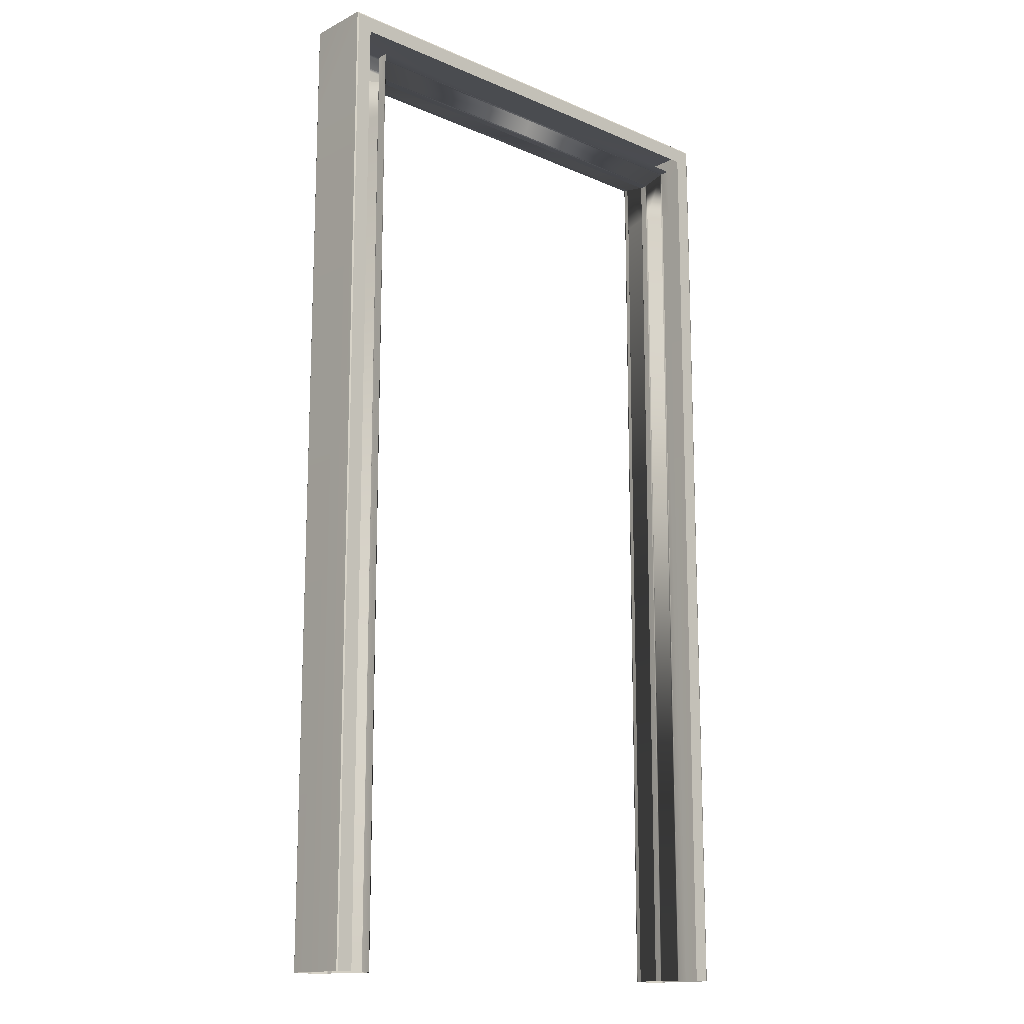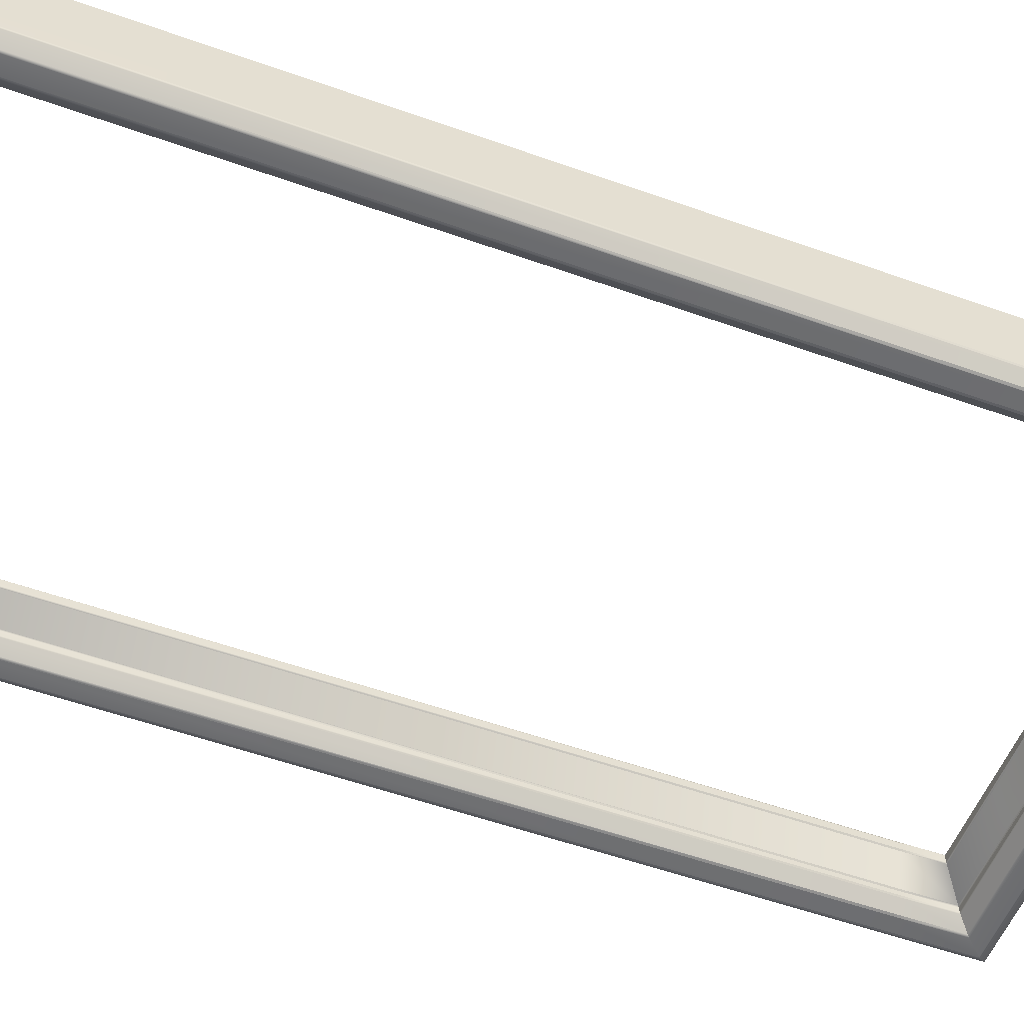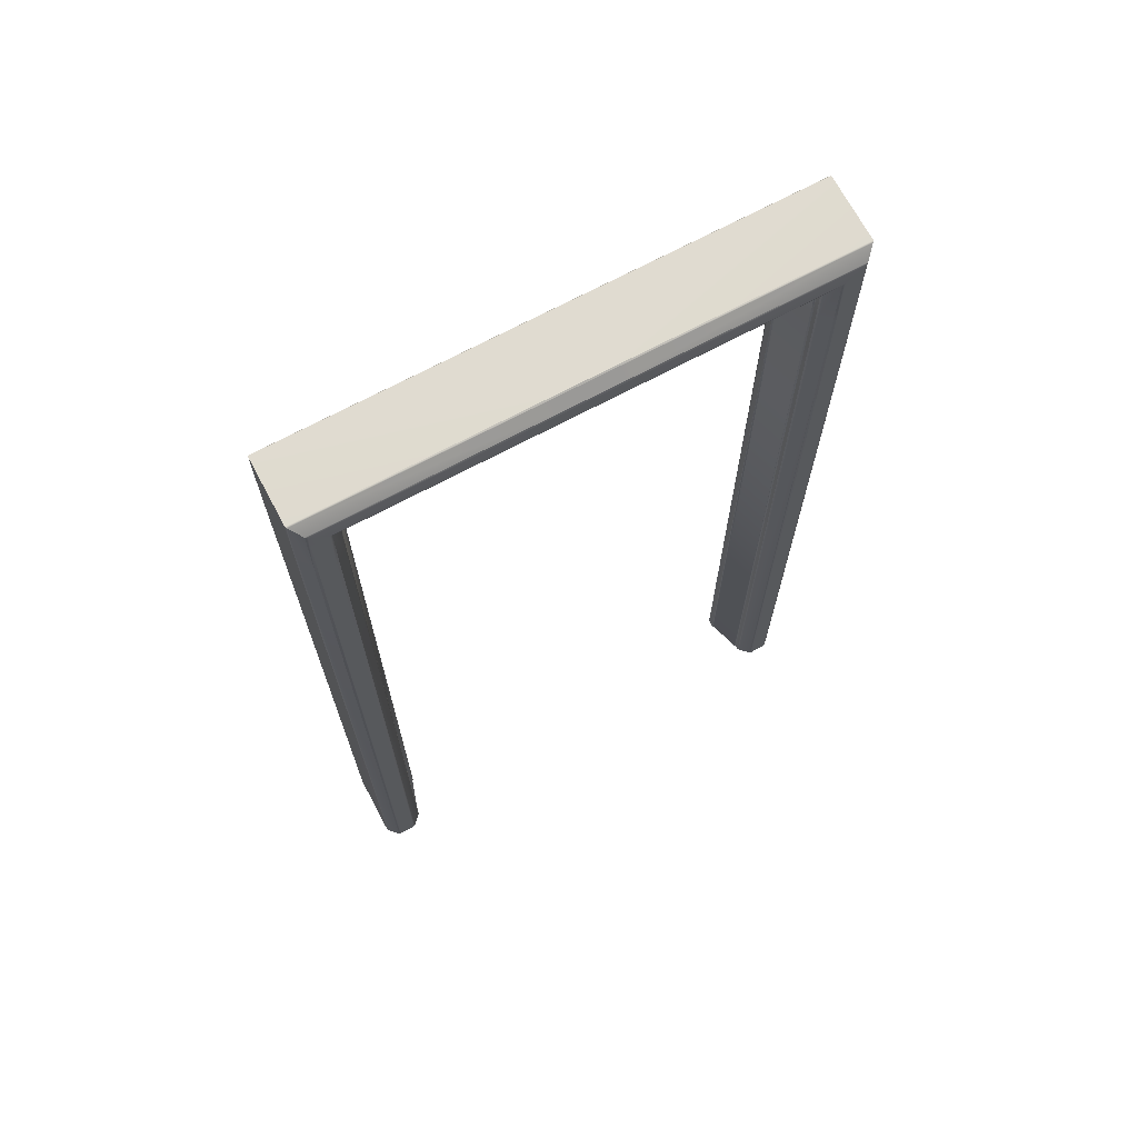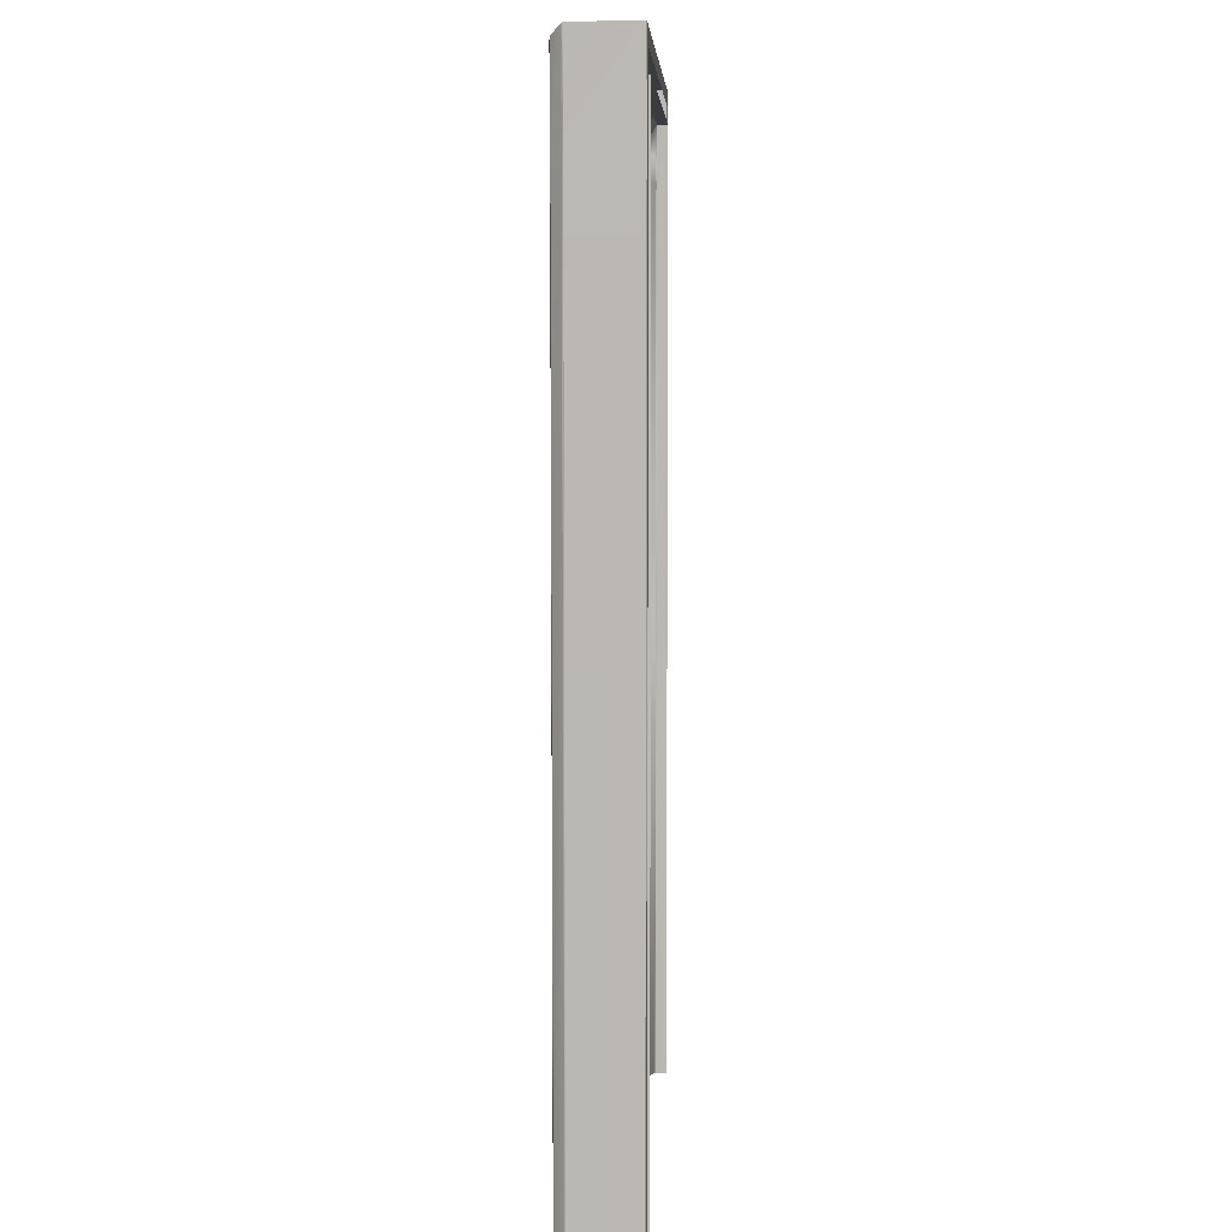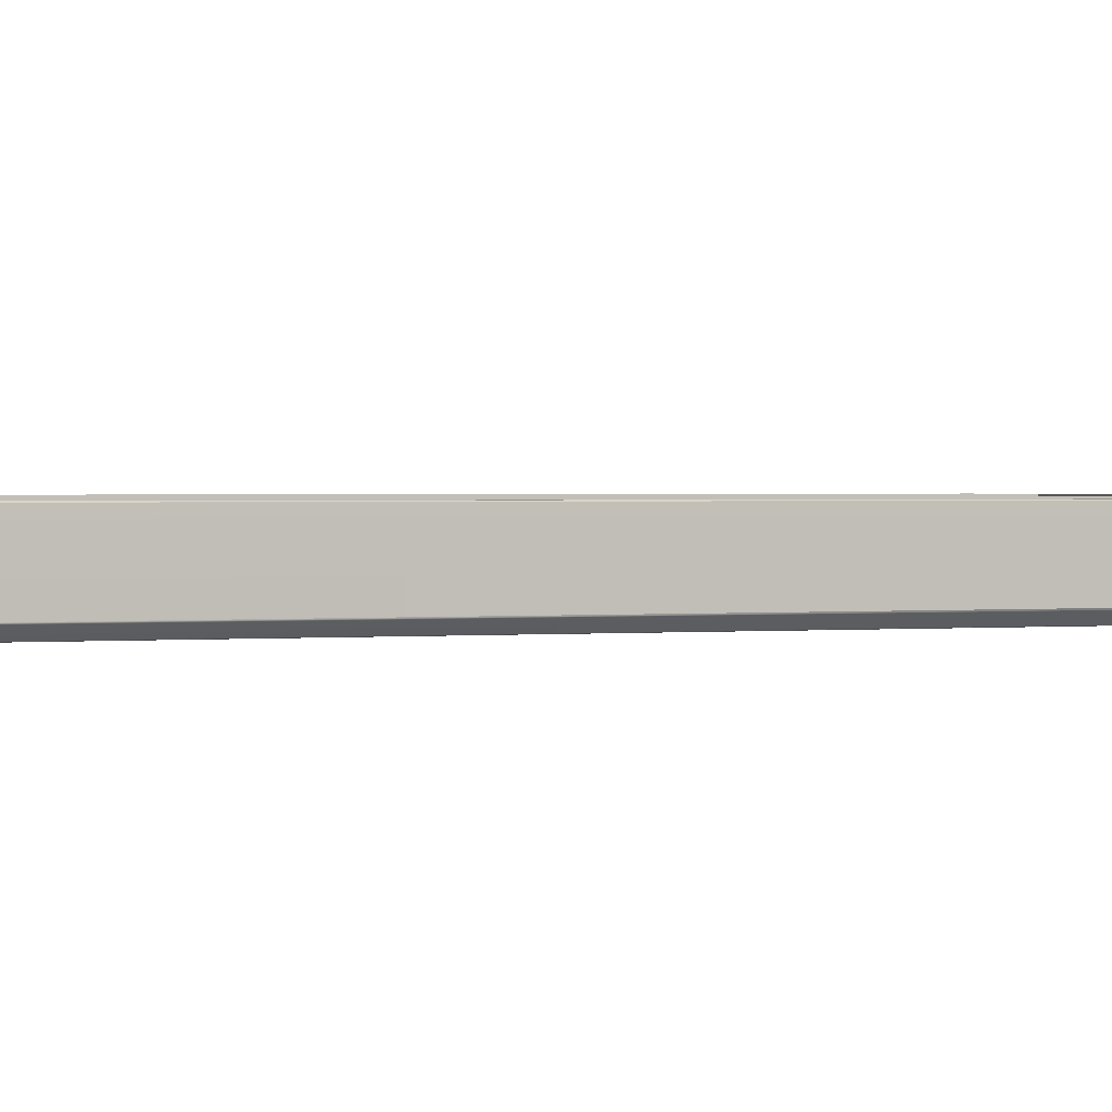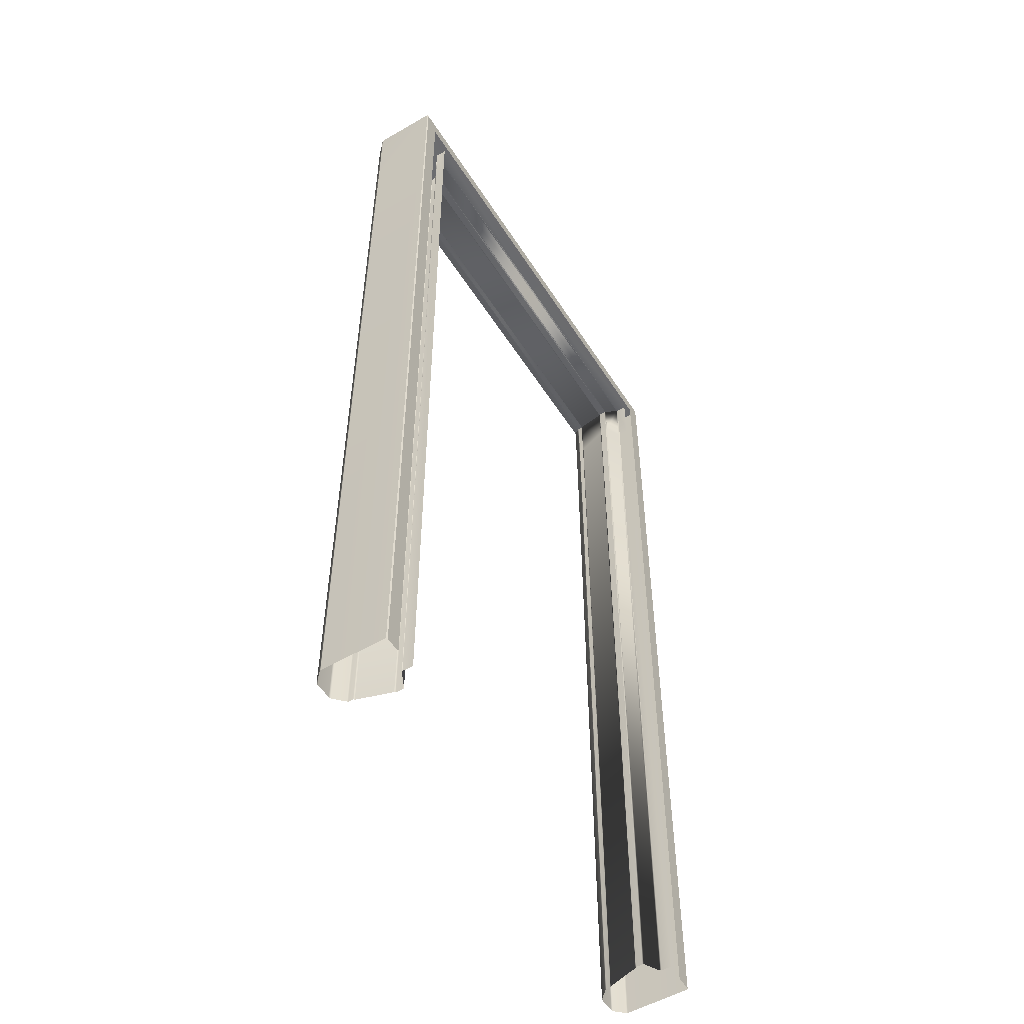
<metadata>
{"format":"obj","ext":"obj","renderer":"f3d","projection":"perspective","resolution":1024,"background":"white","views":[{"elev":-14.9,"azim":-42.6,"up":"+Y"},{"elev":-54.3,"azim":69.2,"up":"+Z"},{"elev":70.1,"azim":151.9,"up":"+Y"},{"elev":6.5,"azim":-87.0,"up":"+Y"},{"elev":1.3,"azim":72.1,"up":"+Z"},{"elev":-53.5,"azim":-58.2,"up":"+Y"}]}
</metadata>
<code>
g Kitchen_GEO_GRP1_Kitchen_95
v 14.4 2.323 -2.152
v 14.4 2.323 -2.163
v 13.86 2.322 -2.163
v 13.86 2.322 -2.151
v 14.4 2.323 -2.163
v 13.86 2.324 -2.166
v 14.4 2.326 -2.166
v 14.4 2.326 -2.166
v 13.84 2.348 -2.189
v 14.4 2.349 -2.189
v 14.4 2.349 -2.189
v 13.83 2.354 -2.19
v 14.4 2.355 -2.191
v 14.4 2.355 -2.191
v 13.79 2.394 -2.19
v 14.4 2.395 -2.191
v 14.4 2.395 -2.191
v 13.79 2.4 -2.189
v 14.4 2.401 -2.189
v 14.4 2.401 -2.189
v 13.76 2.422 -2.165
v 14.4 2.423 -2.166
v 14.4 2.423 -2.166
v 13.76 2.424 -2.162
v 14.4 2.425 -2.162
v 14.4 2.425 -2.162
v 13.76 2.424 -2.001
v 14.4 2.425 -2.002
v 14.4 2.295 -2.069
v 14.4 2.321 -2.149
v 13.87 2.319 -2.148
v 13.89 2.294 -2.068
v 14.4 2.321 -2.149
v 14.4 2.323 -2.152
v 14.4 2.292 -2.066
v 14.4 2.295 -2.069
v 13.89 2.291 -2.065
v 14.4 2.292 -2.048
v 14.4 2.292 -2.066
v 13.89 2.291 -2.048
v 14.4 2.294 -2.045
v 14.4 2.292 -2.048
v 13.89 2.292 -2.045
v 14.4 2.332 -2.025
v 14.4 2.294 -2.045
v 13.85 2.331 -2.025
v 14.4 2.334 -2.021
v 14.4 2.332 -2.025
v 13.85 2.333 -2.021
v 13.85 2.333 -1.996
v 14.4 2.334 -2.021
v 14.4 2.334 -1.996
v 14.4 2.323 -2.152
v 14.92 2.322 -2.151
v 14.92 2.322 -2.163
v 14.4 2.323 -2.163
v 14.4 2.323 -2.163
v 14.92 2.324 -2.166
v 14.4 2.326 -2.166
v 14.4 2.326 -2.166
v 14.94 2.348 -2.189
v 14.4 2.349 -2.189
v 14.4 2.349 -2.189
v 14.95 2.354 -2.19
v 14.4 2.355 -2.191
v 14.4 2.355 -2.191
v 14.99 2.394 -2.19
v 14.4 2.395 -2.191
v 14.4 2.395 -2.191
v 15 2.4 -2.189
v 14.4 2.401 -2.189
v 14.4 2.401 -2.189
v 15.02 2.422 -2.165
v 14.4 2.423 -2.166
v 14.4 2.423 -2.166
v 15.02 2.424 -2.162
v 14.4 2.425 -2.162
v 14.4 2.425 -2.162
v 15.02 2.424 -2.001
v 14.4 2.425 -2.002
v 14.4 2.295 -2.069
v 14.89 2.294 -2.068
v 14.91 2.319 -2.148
v 14.4 2.321 -2.149
v 14.4 2.321 -2.149
v 14.4 2.323 -2.152
v 14.4 2.292 -2.066
v 14.89 2.291 -2.065
v 14.4 2.295 -2.069
v 14.4 2.292 -2.048
v 14.89 2.291 -2.048
v 14.4 2.292 -2.066
v 14.4 2.294 -2.045
v 14.89 2.292 -2.045
v 14.4 2.292 -2.048
v 14.4 2.332 -2.025
v 14.93 2.331 -2.025
v 14.4 2.294 -2.045
v 14.4 2.334 -2.021
v 14.93 2.333 -2.021
v 14.4 2.332 -2.025
v 14.93 2.333 -1.996
v 14.4 2.334 -2.021
v 14.4 2.334 -1.996
v 13.83 2.193 -2.19
v 13.83 2.354 -2.19
v 13.79 2.394 -2.19
v 13.79 2.193 -2.19
v 13.83 -0.004533 -2.19
v 13.79 -0.004533 -2.19
v 13.83 2.193 -2.19
v 13.84 2.348 -2.189
v 13.84 2.193 -2.188
v 13.84 -0.004533 -2.188
v 13.86 2.193 -2.165
v 13.86 2.324 -2.166
v 13.84 2.193 -2.188
v 13.86 -0.004533 -2.165
v 13.79 2.193 -2.188
v 13.79 2.193 -2.19
v 13.79 2.4 -2.189
v 13.79 -0.004533 -2.188
v 13.79 2.193 -2.188
v 13.76 2.422 -2.165
v 13.76 2.193 -2.165
v 13.76 -0.004533 -2.165
v 13.76 2.193 -2.162
v 13.76 2.193 -2.165
v 13.76 2.424 -2.162
v 13.76 -0.004533 -2.162
v 13.76 2.193 -2.162
v 13.76 2.424 -2.001
v 13.76 2.193 -2.001
v 13.76 -0.004533 -2.001
v 13.85 2.193 -1.995
v 13.85 2.333 -1.996
v 13.85 2.333 -2.021
v 13.85 2.193 -2.021
v 13.85 -0.004533 -1.995
v 13.85 -0.004533 -2.021
v 13.85 2.193 -2.024
v 13.85 2.193 -2.021
v 13.85 2.331 -2.025
v 13.85 -0.004533 -2.024
v 13.89 2.193 -2.044
v 13.85 2.193 -2.024
v 13.89 2.292 -2.045
v 13.89 -0.004533 -2.044
v 13.89 2.193 -2.047
v 13.89 2.193 -2.044
v 13.89 2.291 -2.048
v 13.89 -0.004533 -2.047
v 13.89 2.193 -2.047
v 13.89 2.291 -2.065
v 13.89 2.193 -2.065
v 13.89 -0.004533 -2.065
v 13.89 2.193 -2.068
v 13.89 2.193 -2.065
v 13.89 2.294 -2.068
v 13.89 -0.004533 -2.068
v 13.89 2.193 -2.068
v 13.87 2.319 -2.148
v 13.87 2.193 -2.148
v 13.87 -0.004533 -2.148
v 13.86 2.193 -2.151
v 13.87 2.193 -2.148
v 13.86 2.322 -2.151
v 13.86 -0.004533 -2.151
v 13.86 2.193 -2.151
v 13.86 2.322 -2.163
v 13.86 2.193 -2.162
v 13.86 -0.004533 -2.162
v 13.86 2.193 -2.165
v 13.86 2.193 -2.162
v 13.8 2.381 -2
v 13.8 2.193 -1.999
v 13.77 2.193 -1.999
v 13.77 2.421 -2
v 13.77 -0.004533 -1.999
v 13.8 -0.004533 -1.999
v 13.76 2.424 -2.001
v 13.77 2.421 -2
v 13.77 2.193 -1.999
v 13.76 2.193 -2.001
v 13.77 -0.004533 -1.999
v 13.76 -0.004533 -2.001
v 14.4 2.421 -2
v 14.4 2.383 -2
v 13.8 2.381 -2
v 13.77 2.421 -2
v 14.4 2.421 -2
v 15.02 2.421 -2
v 14.98 2.381 -2
v 14.4 2.383 -2
v 14.4 2.425 -2.002
v 14.4 2.421 -2
v 13.77 2.421 -2
v 13.76 2.424 -2.001
v 14.4 2.425 -2.002
v 15.02 2.424 -2.001
v 15.02 2.421 -2
v 14.4 2.421 -2
v 14.95 2.193 -2.19
v 14.99 2.193 -2.19
v 14.99 2.394 -2.19
v 14.95 2.354 -2.19
v 14.95 -0.004533 -2.19
v 14.99 -0.004533 -2.19
v 14.95 2.193 -2.19
v 14.94 2.348 -2.189
v 14.94 2.193 -2.188
v 14.94 -0.004533 -2.188
v 14.92 2.193 -2.165
v 14.94 2.193 -2.188
v 14.92 2.324 -2.166
v 14.92 -0.004533 -2.165
v 15 2.193 -2.188
v 15 2.4 -2.189
v 14.99 2.193 -2.19
v 15 -0.004533 -2.188
v 15 2.193 -2.188
v 15.02 2.422 -2.165
v 15.02 2.193 -2.165
v 15.02 -0.004533 -2.165
v 15.02 2.193 -2.162
v 15.02 2.424 -2.162
v 15.02 2.193 -2.165
v 15.02 -0.004533 -2.162
v 15.02 2.193 -2.162
v 15.02 2.424 -2.001
v 15.02 2.193 -2.001
v 15.02 -0.004533 -2.001
v 14.93 2.193 -1.995
v 14.93 2.193 -2.021
v 14.93 2.333 -2.021
v 14.93 2.333 -1.996
v 14.93 -0.004533 -1.995
v 14.93 -0.004533 -2.021
v 14.93 2.193 -2.024
v 14.93 2.331 -2.025
v 14.93 2.193 -2.021
v 14.93 -0.004533 -2.024
v 14.89 2.193 -2.044
v 14.89 2.292 -2.045
v 14.93 2.193 -2.024
v 14.89 -0.004533 -2.044
v 14.89 2.193 -2.047
v 14.89 2.291 -2.048
v 14.89 2.193 -2.044
v 14.89 -0.004533 -2.047
v 14.89 2.193 -2.047
v 14.89 2.291 -2.065
v 14.89 2.193 -2.065
v 14.89 -0.004533 -2.065
v 14.89 2.193 -2.068
v 14.89 2.294 -2.068
v 14.89 2.193 -2.065
v 14.89 -0.004533 -2.068
v 14.89 2.193 -2.068
v 14.91 2.319 -2.148
v 14.92 2.193 -2.148
v 14.92 -0.004533 -2.148
v 14.92 2.193 -2.151
v 14.92 2.322 -2.151
v 14.92 2.193 -2.148
v 14.92 -0.004533 -2.151
v 14.92 2.193 -2.151
v 14.92 2.322 -2.163
v 14.92 2.193 -2.162
v 14.92 -0.004533 -2.162
v 14.92 2.193 -2.165
v 14.92 2.193 -2.162
v 14.98 2.381 -2
v 15.02 2.421 -2
v 15.02 2.193 -1.999
v 14.98 2.193 -1.999
v 15.02 -0.004533 -1.999
v 14.98 -0.004533 -1.999
v 15.02 2.424 -2.001
v 15.02 2.193 -2.001
v 15.02 2.193 -1.999
v 15.02 2.421 -2
v 15.02 -0.004533 -1.999
v 15.02 -0.004533 -2.001
f 1 3 2
f 1 4 3
f 5 3 6
f 5 6 7
f 8 6 9
f 8 9 10
f 11 9 12
f 11 12 13
f 14 12 15
f 14 15 16
f 17 15 18
f 17 18 19
f 20 18 21
f 20 21 22
f 23 21 24
f 23 24 25
f 26 24 27
f 26 27 28
f 29 31 30
f 29 32 31
f 33 31 4
f 33 4 34
f 35 32 36
f 35 37 32
f 38 37 39
f 38 40 37
f 41 40 42
f 41 43 40
f 44 43 45
f 44 46 43
f 47 46 48
f 47 49 46
f 50 49 51
f 50 51 52
f 53 55 54
f 53 56 55
f 57 58 55
f 57 59 58
f 60 61 58
f 60 62 61
f 63 64 61
f 63 65 64
f 66 67 64
f 66 68 67
f 69 70 67
f 69 71 70
f 72 73 70
f 72 74 73
f 75 76 73
f 75 77 76
f 78 79 76
f 78 80 79
f 81 83 82
f 81 84 83
f 85 54 83
f 85 86 54
f 87 82 88
f 87 89 82
f 90 88 91
f 90 92 88
f 93 91 94
f 93 95 91
f 96 94 97
f 96 98 94
f 99 97 100
f 99 101 97
f 102 103 100
f 102 104 103
f 105 107 106
f 105 108 107
f 109 108 105
f 109 110 108
f 111 106 112
f 111 112 113
f 109 111 113
f 109 113 114
f 115 112 116
f 115 117 112
f 118 117 115
f 118 114 117
f 119 107 120
f 119 121 107
f 122 120 110
f 122 119 120
f 123 124 121
f 123 125 124
f 122 125 123
f 122 126 125
f 127 124 128
f 127 129 124
f 130 128 126
f 130 127 128
f 131 132 129
f 131 133 132
f 130 133 131
f 130 134 133
f 135 137 136
f 135 138 137
f 139 138 135
f 139 140 138
f 141 137 142
f 141 143 137
f 144 142 140
f 144 141 142
f 145 143 146
f 145 147 143
f 148 146 144
f 148 145 146
f 149 147 150
f 149 151 147
f 152 150 148
f 152 149 150
f 153 154 151
f 153 155 154
f 152 155 153
f 152 156 155
f 157 154 158
f 157 159 154
f 160 158 156
f 160 157 158
f 161 162 159
f 161 163 162
f 160 163 161
f 160 164 163
f 165 162 166
f 165 167 162
f 168 166 164
f 168 165 166
f 169 170 167
f 169 171 170
f 168 171 169
f 168 172 171
f 173 170 174
f 173 116 170
f 118 174 172
f 118 173 174
f 175 177 176
f 175 178 177
f 176 177 179
f 176 179 180
f 181 183 182
f 181 184 183
f 184 185 183
f 184 186 185
f 187 189 188
f 187 190 189
f 191 193 192
f 191 194 193
f 195 197 196
f 195 198 197
f 199 201 200
f 199 202 201
f 203 205 204
f 203 206 205
f 207 203 204
f 207 204 208
f 209 210 206
f 209 211 210
f 207 211 209
f 207 212 211
f 213 210 214
f 213 215 210
f 216 214 212
f 216 213 214
f 217 205 218
f 217 219 205
f 220 219 217
f 220 208 219
f 221 218 222
f 221 222 223
f 220 221 223
f 220 223 224
f 225 222 226
f 225 227 222
f 228 227 225
f 228 224 227
f 229 226 230
f 229 230 231
f 228 229 231
f 228 231 232
f 233 235 234
f 233 236 235
f 237 233 234
f 237 234 238
f 239 235 240
f 239 241 235
f 242 241 239
f 242 238 241
f 243 240 244
f 243 245 240
f 246 245 243
f 246 242 245
f 247 244 248
f 247 249 244
f 250 249 247
f 250 246 249
f 251 248 252
f 251 252 253
f 250 251 253
f 250 253 254
f 255 252 256
f 255 257 252
f 258 257 255
f 258 254 257
f 259 256 260
f 259 260 261
f 258 259 261
f 258 261 262
f 263 260 264
f 263 265 260
f 266 265 263
f 266 262 265
f 267 264 268
f 267 268 269
f 266 267 269
f 266 269 270
f 271 268 215
f 271 272 268
f 216 272 271
f 216 270 272
f 273 275 274
f 273 276 275
f 276 277 275
f 276 278 277
f 279 281 280
f 279 282 281
f 280 281 283
f 280 283 284

</code>
